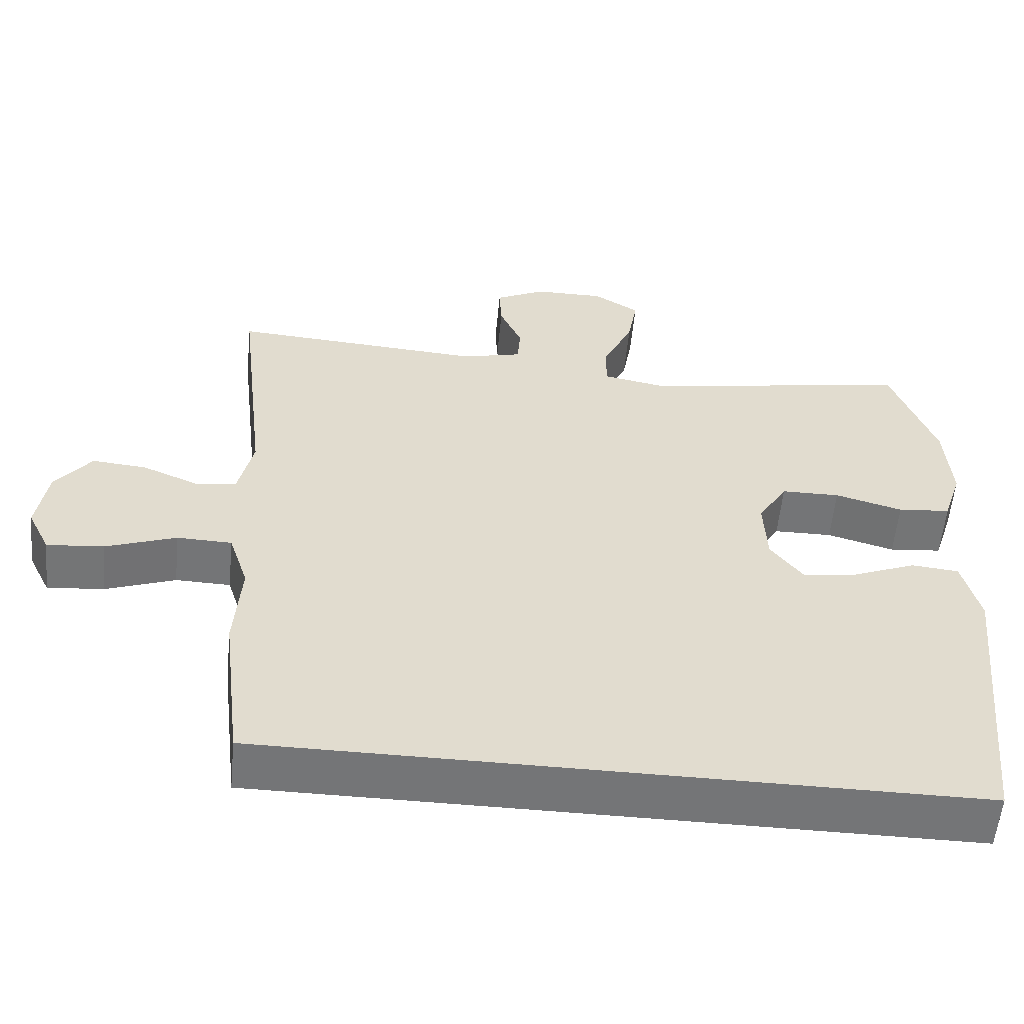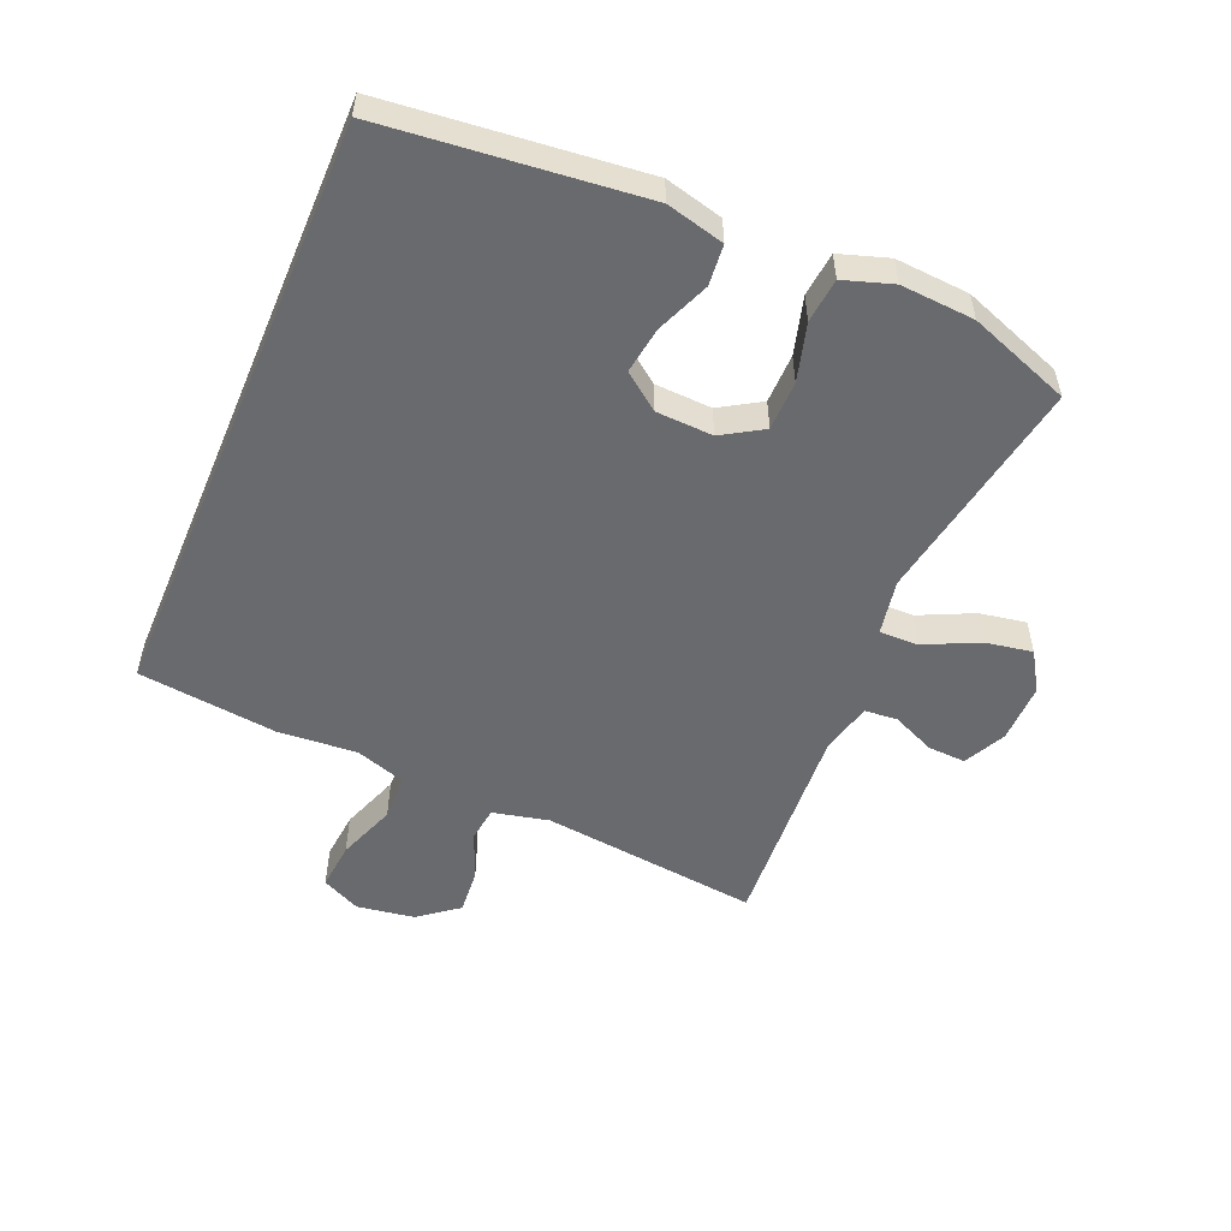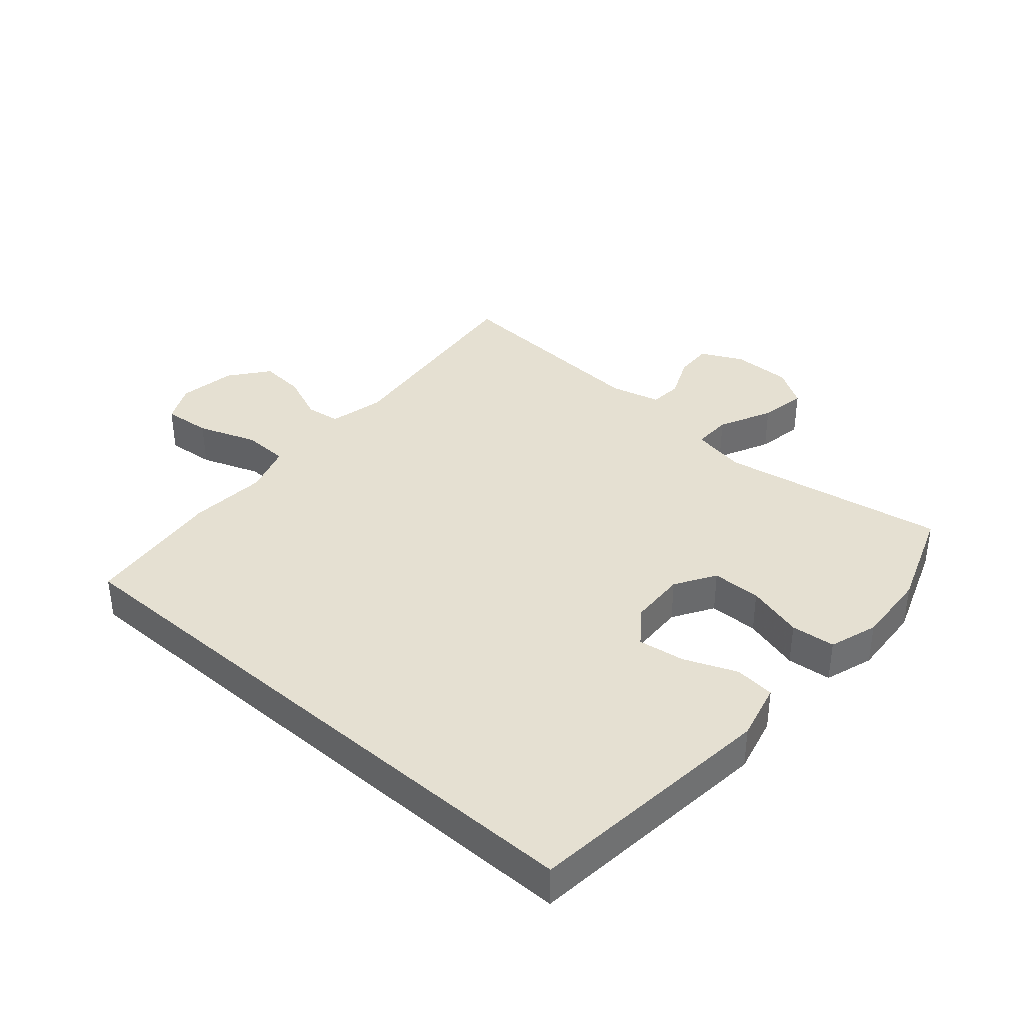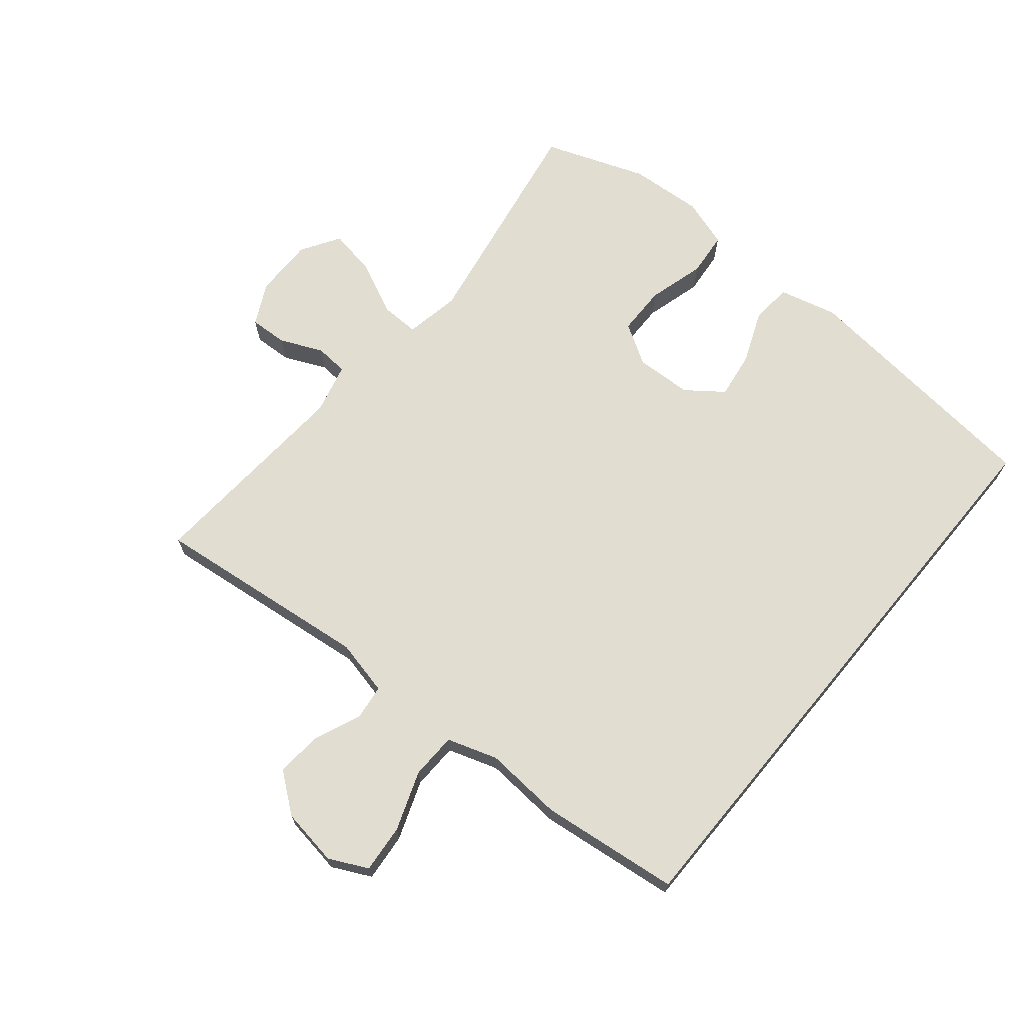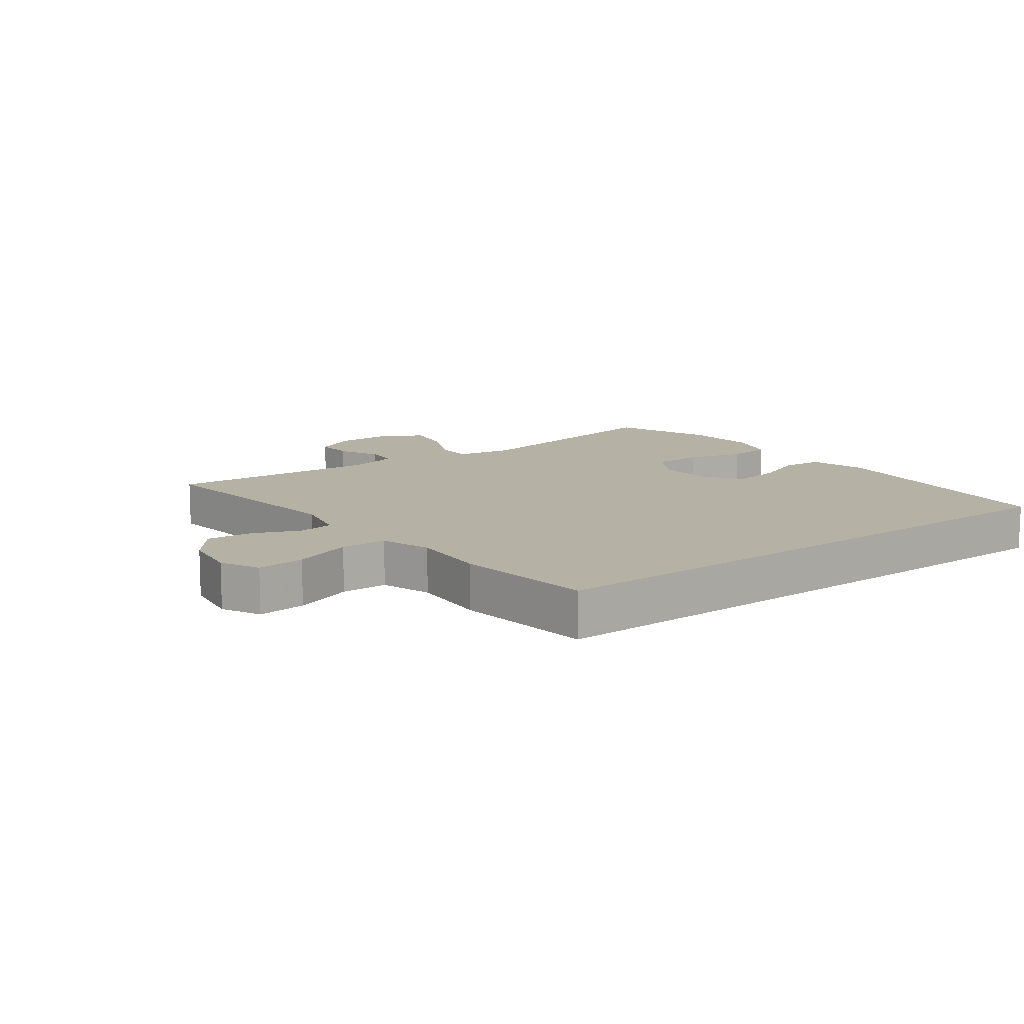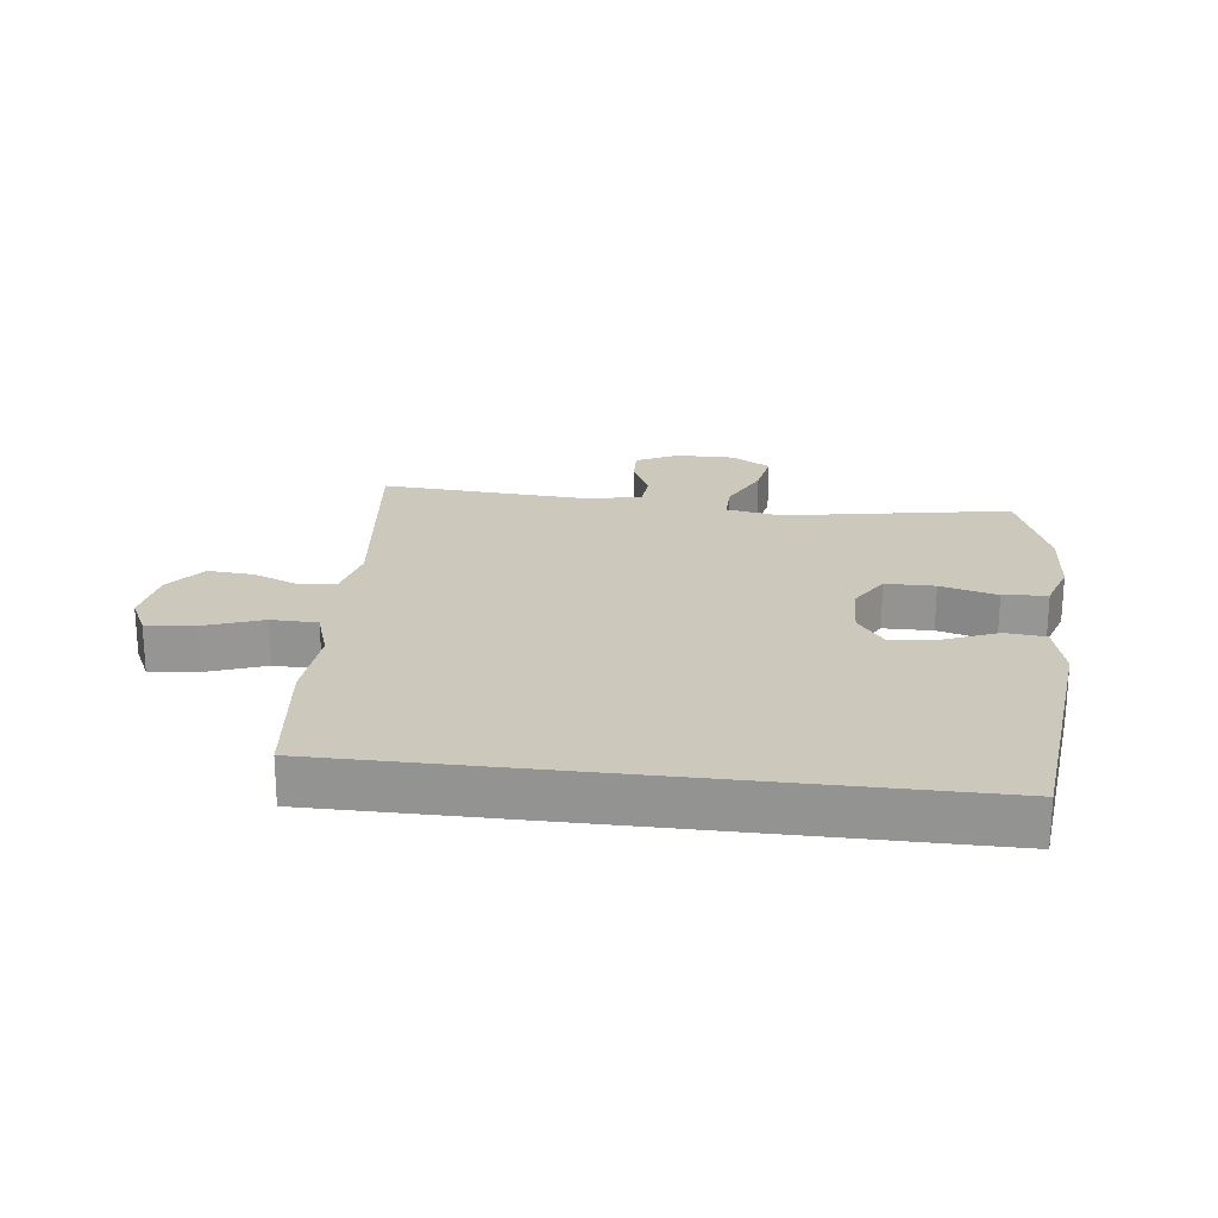
<metadata>
{"format":"obj","ext":"obj","renderer":"f3d","projection":"perspective","resolution":1024,"background":"white","views":[{"elev":-56.5,"azim":174.5,"up":"+Z"},{"elev":-53.1,"azim":-112.9,"up":"+Y"},{"elev":37.6,"azim":-138.7,"up":"+Y"},{"elev":68.9,"azim":129.7,"up":"+Y"},{"elev":12.0,"azim":143.1,"up":"+Y"},{"elev":22.2,"azim":-173.1,"up":"+Y"}]}
</metadata>
<code>
v 0.5 0.07 0.5
v 0.46 0.07 0.155
v 0.48 0.07 0.067
v 0.535 0.07 0.06
v 0.61 0.07 0.091
v 0.682 0.07 0.097
v 0.73 0.07 0.035
v 0.744 0.07 -0.056
v 0.714 0.07 -0.117
v 0.638 0.07 -0.11
v 0.545 0.07 -0.076
v 0.472 0.07 -0.078
v 0.446 0.07 -0.157
v 0.455 0.07 -0.281
v 0.429 0.07 -0.5
v -0.514 0.07 -0.5
v -0.556 0.07 -0.098
v -0.533 0.07 -0.007
v -0.469 0.07 -0.001
v -0.386 0.07 -0.035
v -0.312 0.07 -0.046
v -0.269 0.07 0.011
v -0.265 0.07 0.1
v -0.304 0.07 0.164
v -0.382 0.07 0.165
v -0.472 0.07 0.14
v -0.542 0.07 0.147
v -0.567 0.07 0.224
v -0.559 0.07 0.34
v -0.5 0.07 0.5
v -0.142 0.07 0.437
v -0.055 0.07 0.453
v -0.056 0.07 0.514
v -0.096 0.07 0.599
v -0.109 0.07 0.673
v -0.048 0.07 0.711
v 0.046 0.07 0.71
v 0.112 0.07 0.677
v 0.109 0.07 0.617
v 0.079 0.07 0.55
v 0.083 0.07 0.498
v 0.163 0.07 0.478
v 0.5 0 0.5
v 0.46 0 0.155
v 0.48 0 0.067
v 0.535 0 0.06
v 0.61 0 0.091
v 0.682 0 0.097
v 0.73 0 0.035
v 0.744 0 -0.056
v 0.714 0 -0.117
v 0.638 0 -0.11
v 0.545 0 -0.076
v 0.472 0 -0.078
v 0.446 0 -0.157
v 0.455 0 -0.281
v 0.429 0 -0.5
v -0.514 0 -0.5
v -0.556 0 -0.098
v -0.533 0 -0.007
v -0.469 0 -0.001
v -0.386 0 -0.035
v -0.312 0 -0.046
v -0.269 0 0.011
v -0.265 0 0.1
v -0.304 0 0.164
v -0.382 0 0.165
v -0.472 0 0.14
v -0.542 0 0.147
v -0.567 0 0.224
v -0.559 0 0.34
v -0.5 0 0.5
v -0.142 0 0.437
v -0.055 0 0.453
v -0.056 0 0.514
v -0.096 0 0.599
v -0.109 0 0.673
v -0.048 0 0.711
v 0.046 0 0.71
v 0.112 0 0.677
v 0.109 0 0.617
v 0.079 0 0.55
v 0.083 0 0.498
v 0.163 0 0.478
f 37 38 39 40
f 37 40 41
f 36 37 41
f 33 34 35 36
f 32 33 36 41
f 28 29 30 31
f 28 31 32
f 25 26 27 28
f 24 25 28 32
f 23 24 32 41
f 17 18 19 20
f 17 20 21
f 16 17 21
f 13 14 15 16
f 12 13 16 21
f 11 12 21 22
f 9 10 11
f 8 9 11
f 4 5 6 7
f 3 4 7 8
f 42 1 2
f 42 2 3
f 41 42 3
f 23 41 3
f 11 22 23
f 3 8 11 23
f 82 81 80 79
f 83 82 79
f 83 79 78
f 78 77 76 75
f 83 78 75 74
f 73 72 71 70
f 74 73 70
f 70 69 68 67
f 74 70 67 66
f 83 74 66 65
f 62 61 60 59
f 63 62 59
f 63 59 58
f 58 57 56 55
f 63 58 55 54
f 64 63 54 53
f 53 52 51
f 53 51 50
f 49 48 47 46
f 50 49 46 45
f 44 43 84
f 45 44 84
f 45 84 83
f 45 83 65
f 65 64 53
f 65 53 50 45
f 1 43 44 2
f 2 44 45 3
f 3 45 46 4
f 4 46 47 5
f 5 47 48 6
f 6 48 49 7
f 7 49 50 8
f 8 50 51 9
f 9 51 52 10
f 10 52 53 11
f 11 53 54 12
f 12 54 55 13
f 13 55 56 14
f 14 56 57 15
f 15 57 58 16
f 16 58 59 17
f 17 59 60 18
f 18 60 61 19
f 19 61 62 20
f 20 62 63 21
f 21 63 64 22
f 22 64 65 23
f 23 65 66 24
f 24 66 67 25
f 25 67 68 26
f 26 68 69 27
f 27 69 70 28
f 28 70 71 29
f 29 71 72 30
f 30 72 73 31
f 31 73 74 32
f 32 74 75 33
f 33 75 76 34
f 34 76 77 35
f 35 77 78 36
f 36 78 79 37
f 37 79 80 38
f 38 80 81 39
f 39 81 82 40
f 40 82 83 41
f 41 83 84 42
f 42 84 43 1

</code>
